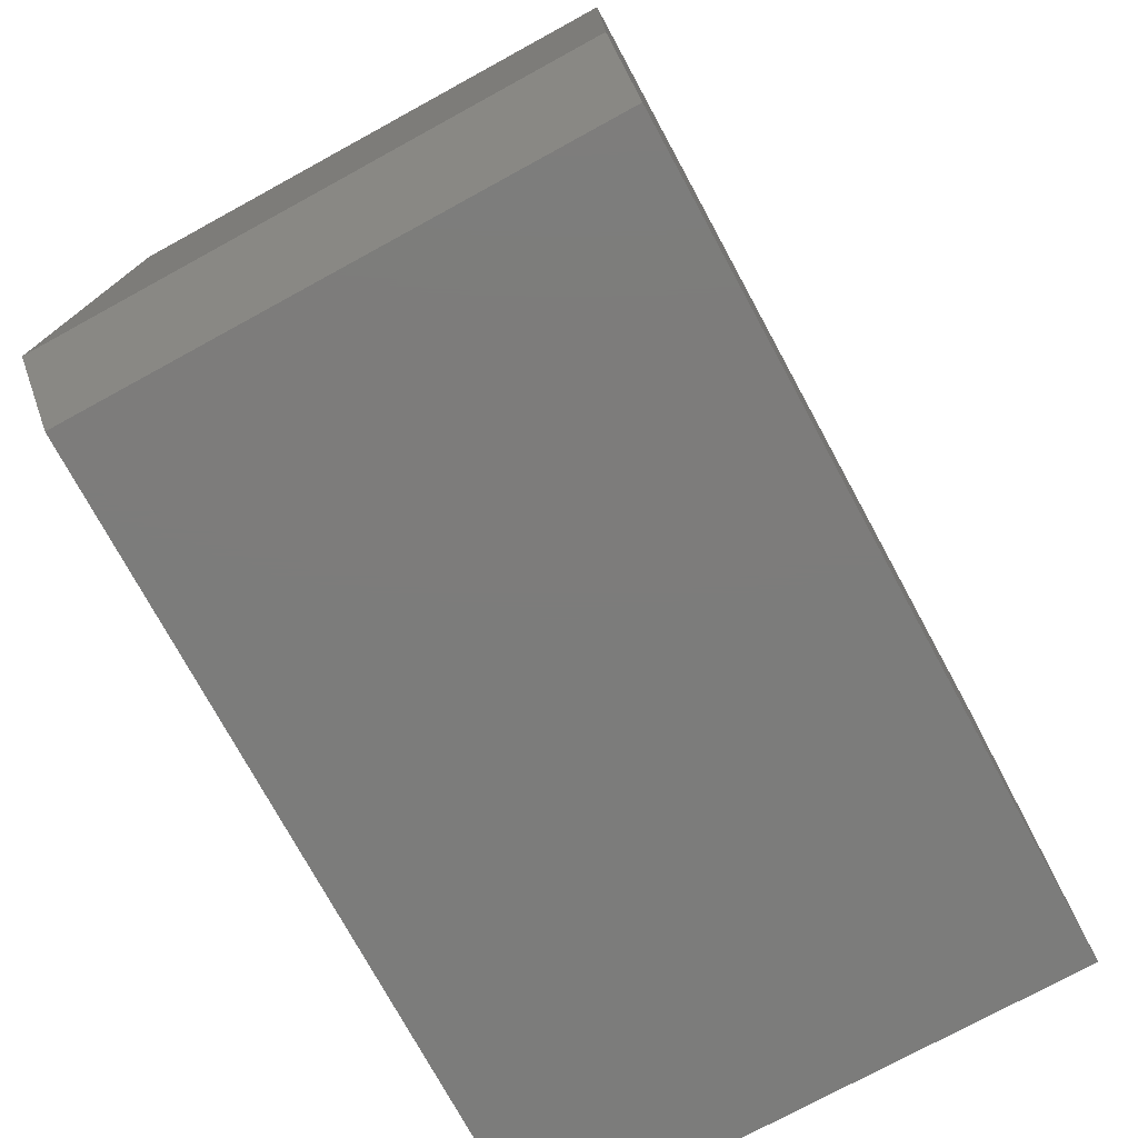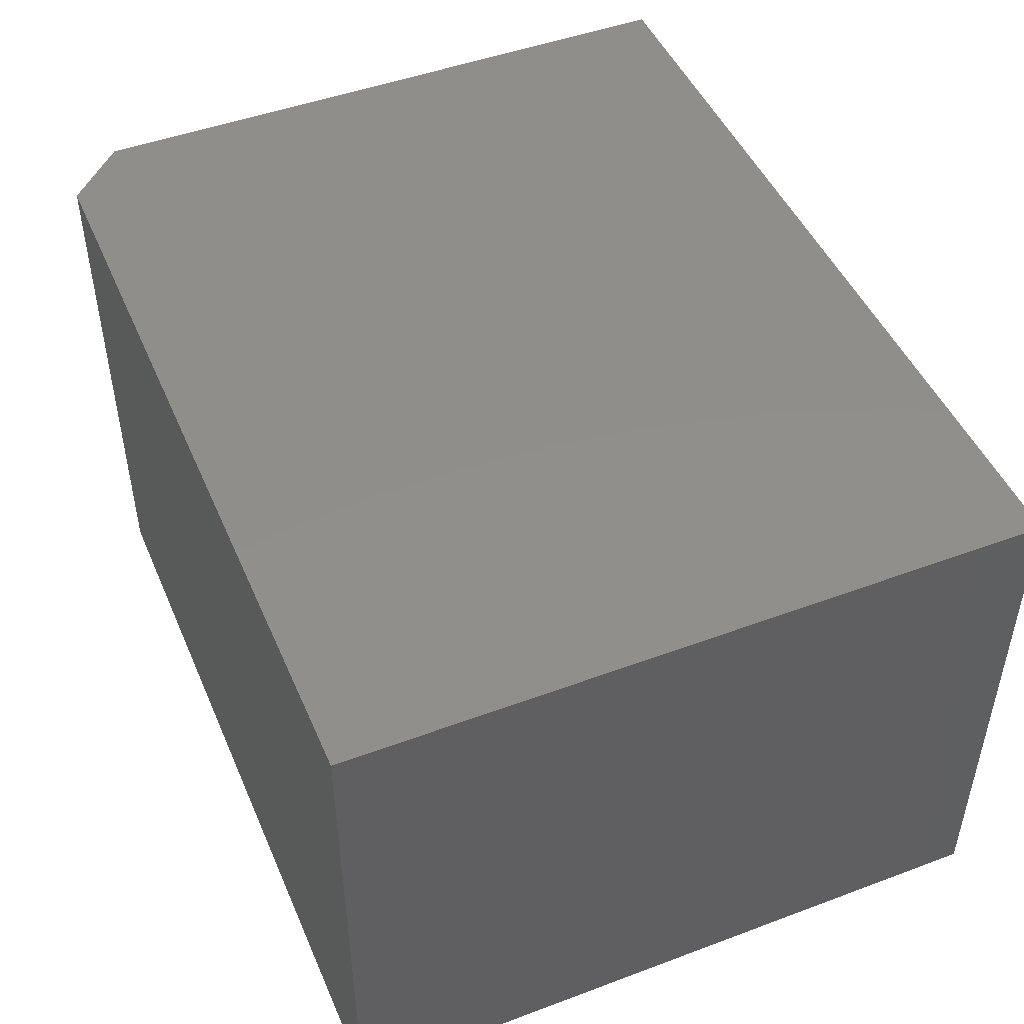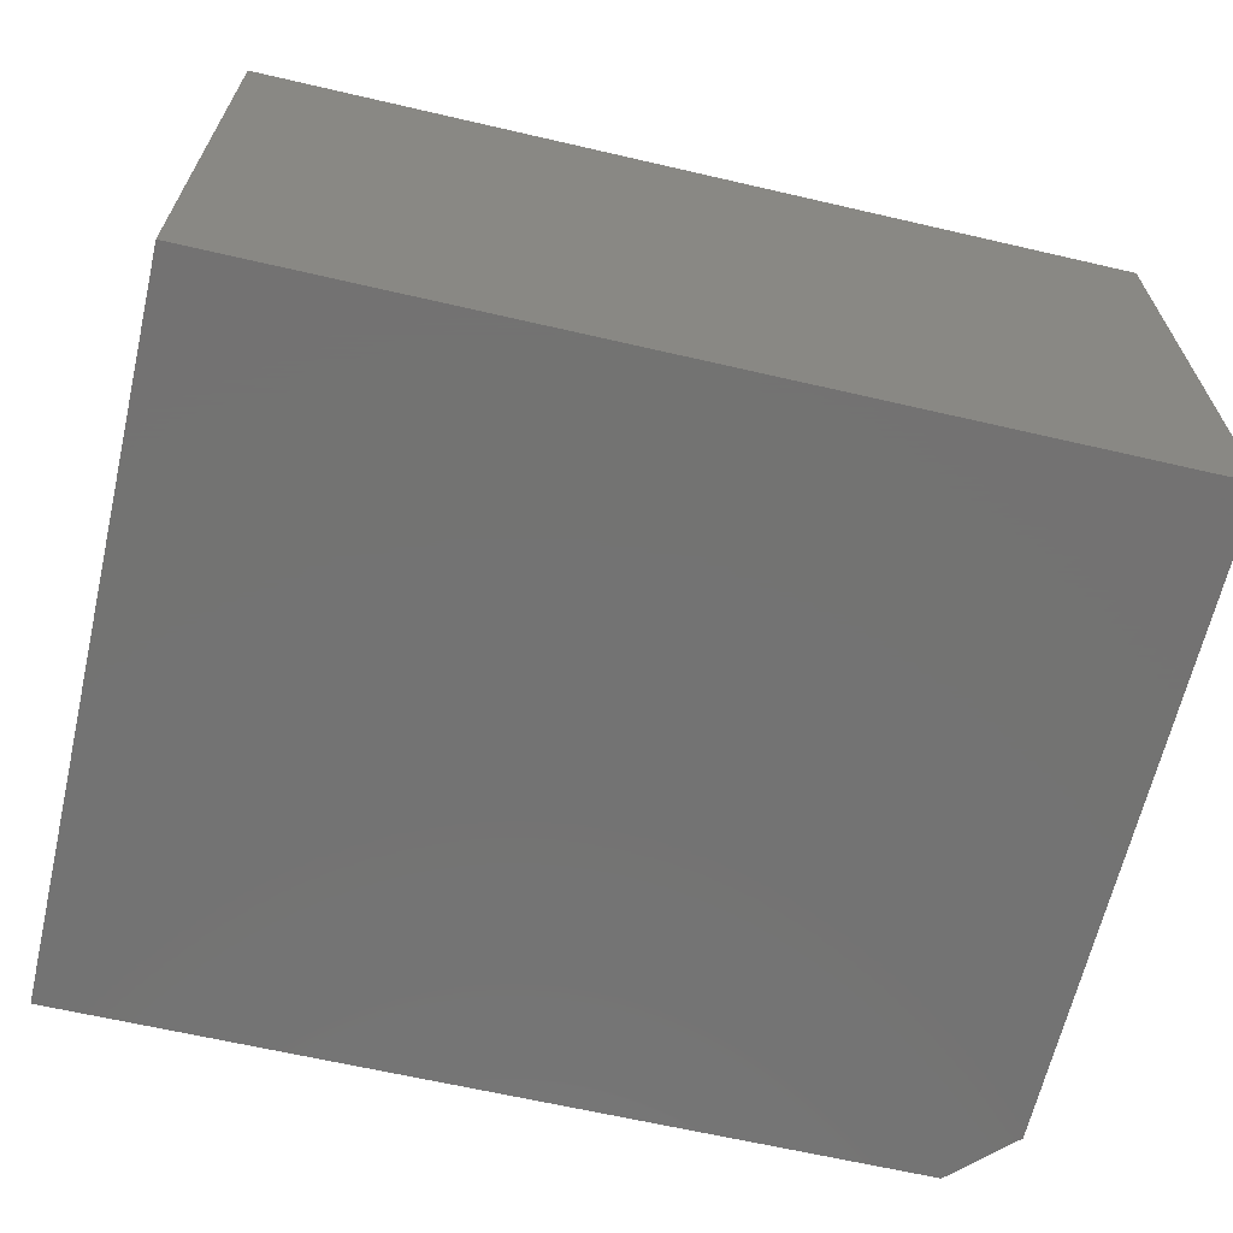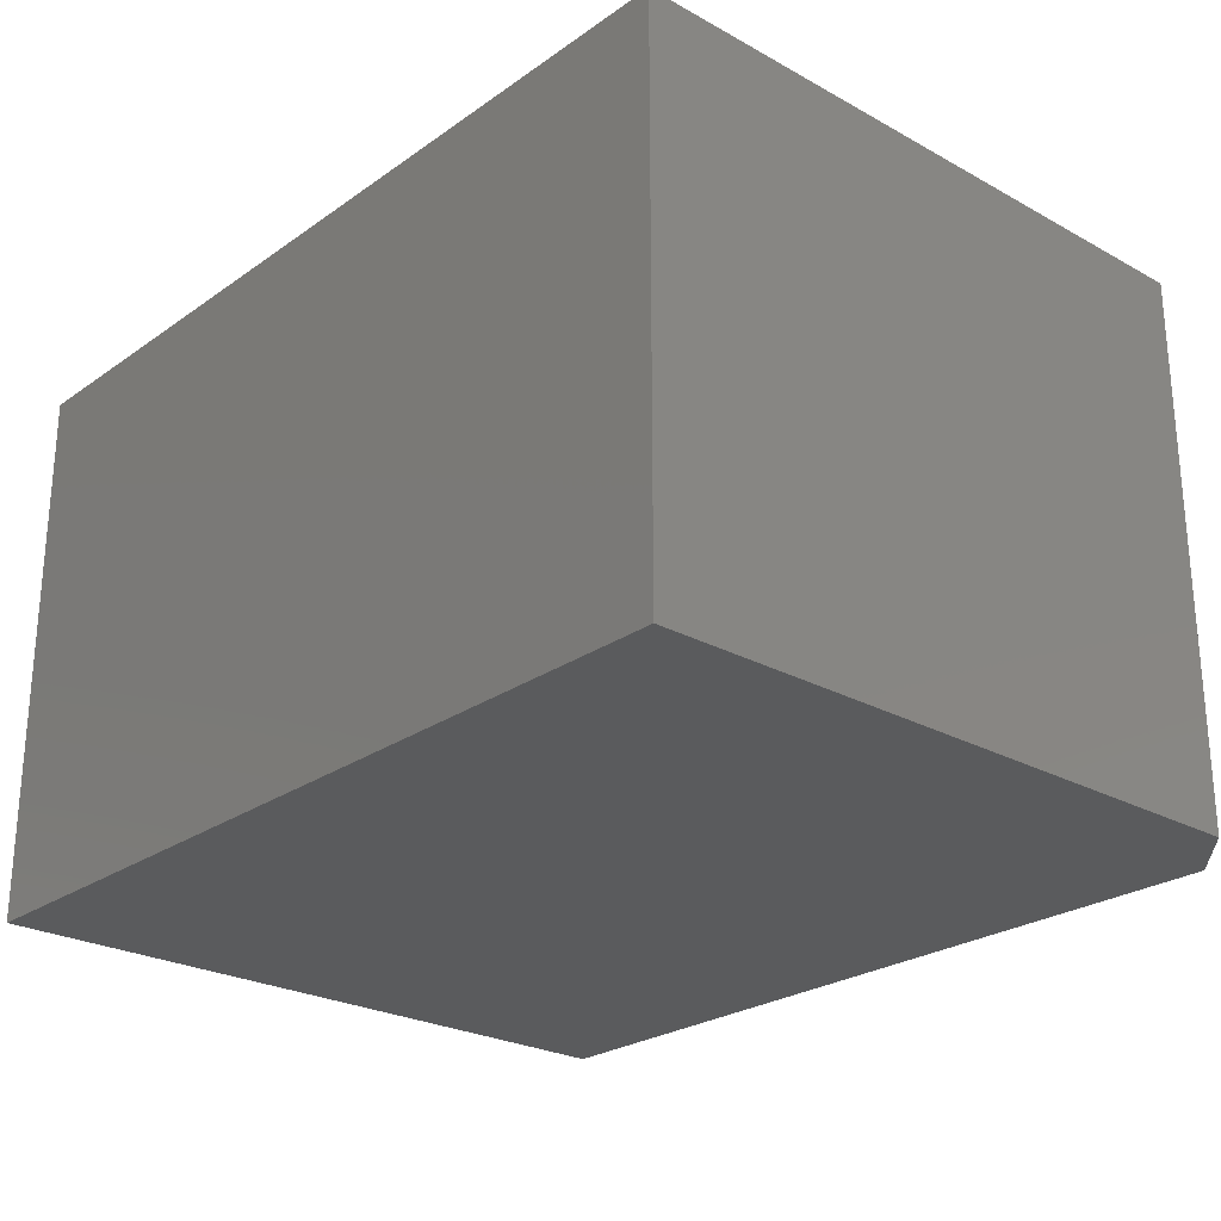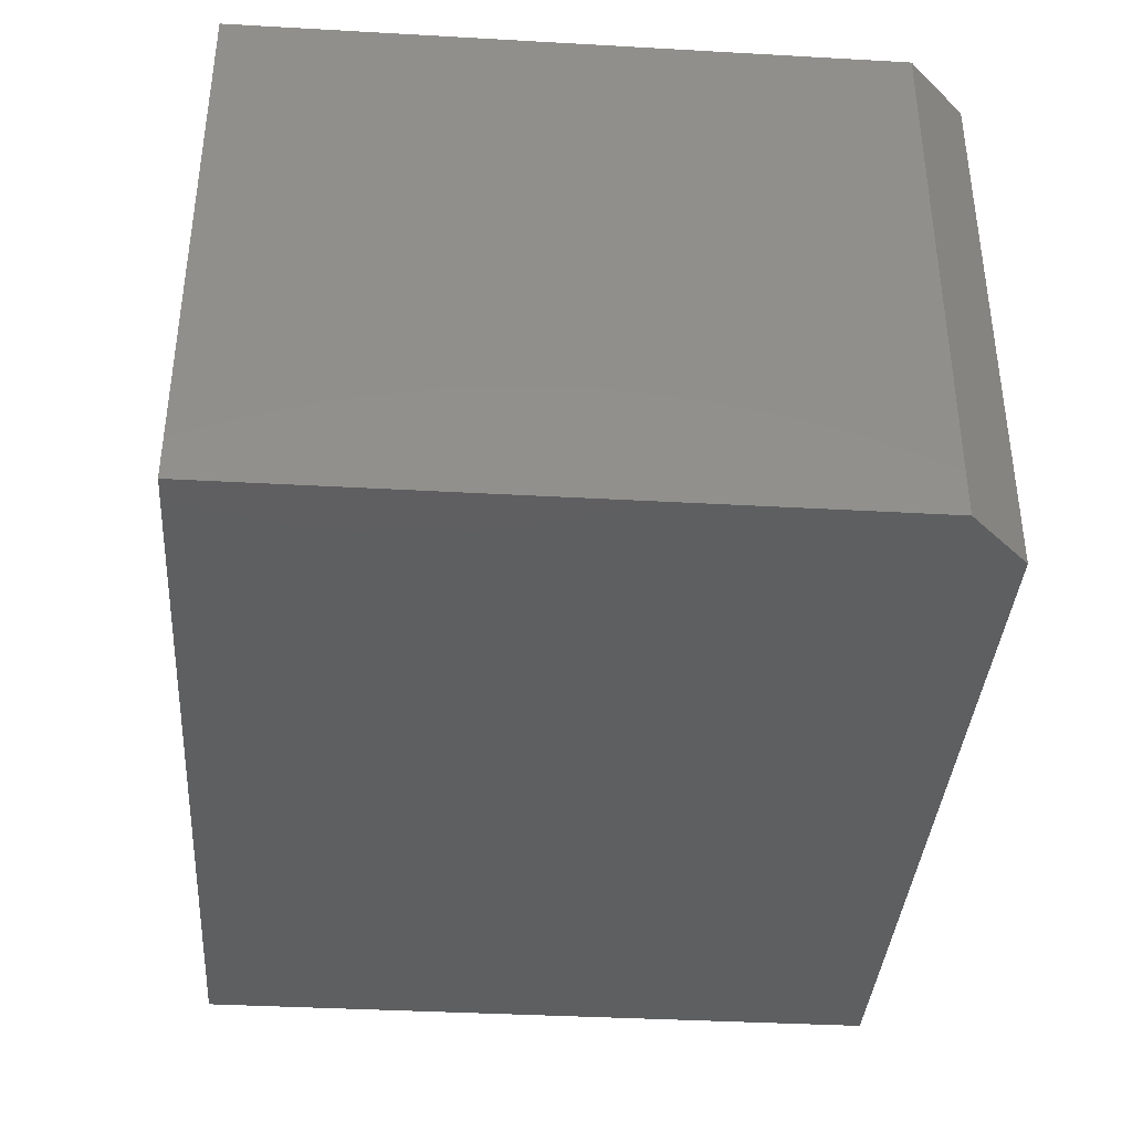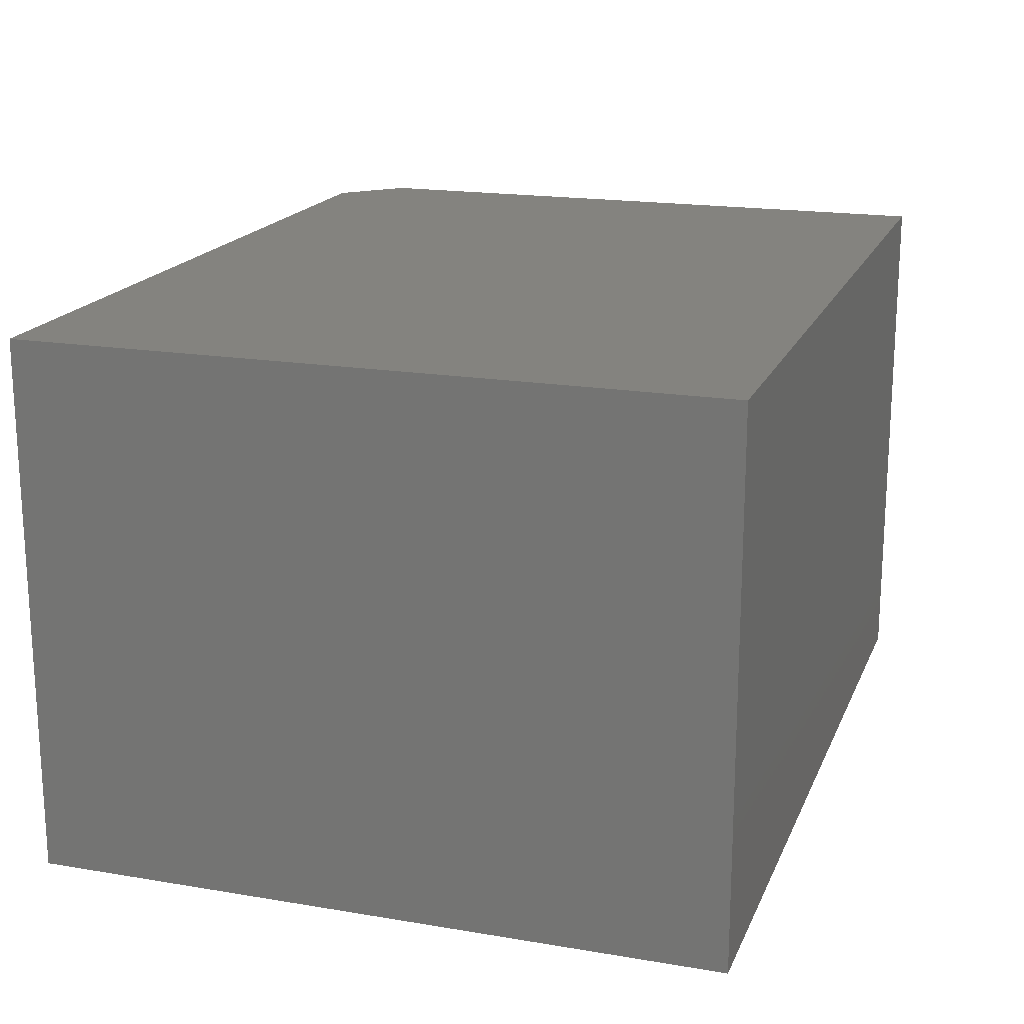
<metadata>
{"format":"stl","ext":"stl","renderer":"f3d","projection":"perspective","resolution":1024,"background":"white","views":[{"elev":-75.7,"azim":118.6,"up":"+Z"},{"elev":47.6,"azim":-112.8,"up":"+Y"},{"elev":-65.0,"azim":-13.1,"up":"+Y"},{"elev":-25.1,"azim":48.3,"up":"+Y"},{"elev":-37.8,"azim":85.9,"up":"+Y"},{"elev":18.3,"azim":-72.0,"up":"+Y"}]}
</metadata>
<code>
# stl→obj: 10 verts, 16 faces
v -0.4688 -0.2891 0
v -0.4688 0.2932 0
v 0.4062 -0.2891 0
v 0.4062 0.2932 0
v -0.4688 0.2932 0.75
v 0.4688 0.2932 0.75
v 0.4688 0.2932 0.0625
v 0.4688 -0.2891 0.0625
v 0.4688 -0.2891 0.75
v -0.4688 -0.2891 0.75
f 1 2 3
f 3 2 4
f 2 5 4
f 4 5 6
f 4 6 7
f 8 7 9
f 9 7 6
f 10 1 9
f 9 1 3
f 9 3 8
f 8 3 7
f 7 3 4
f 10 9 5
f 5 9 6
f 2 1 5
f 5 1 10

</code>
